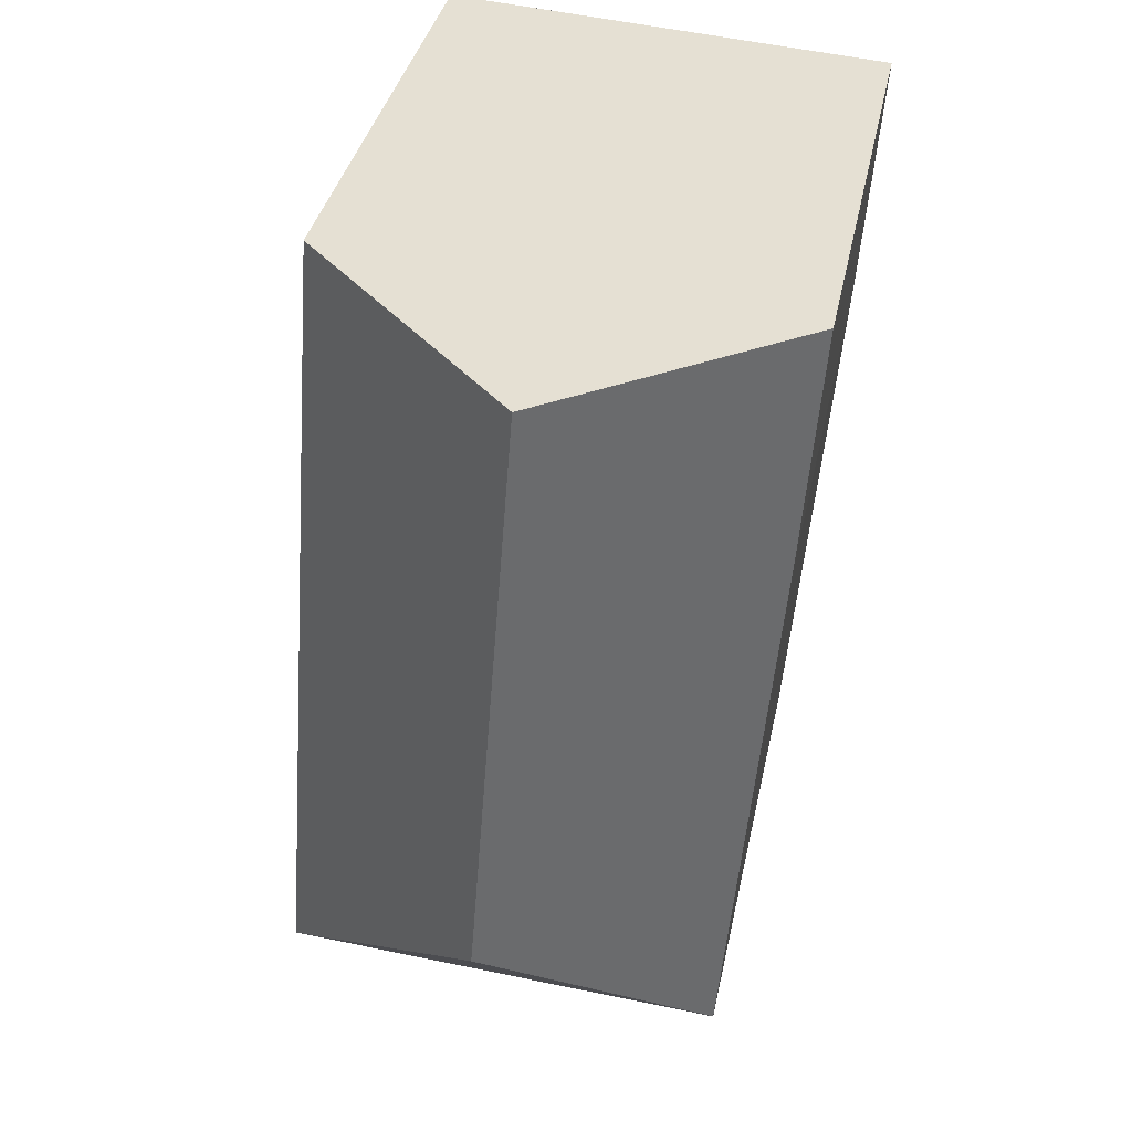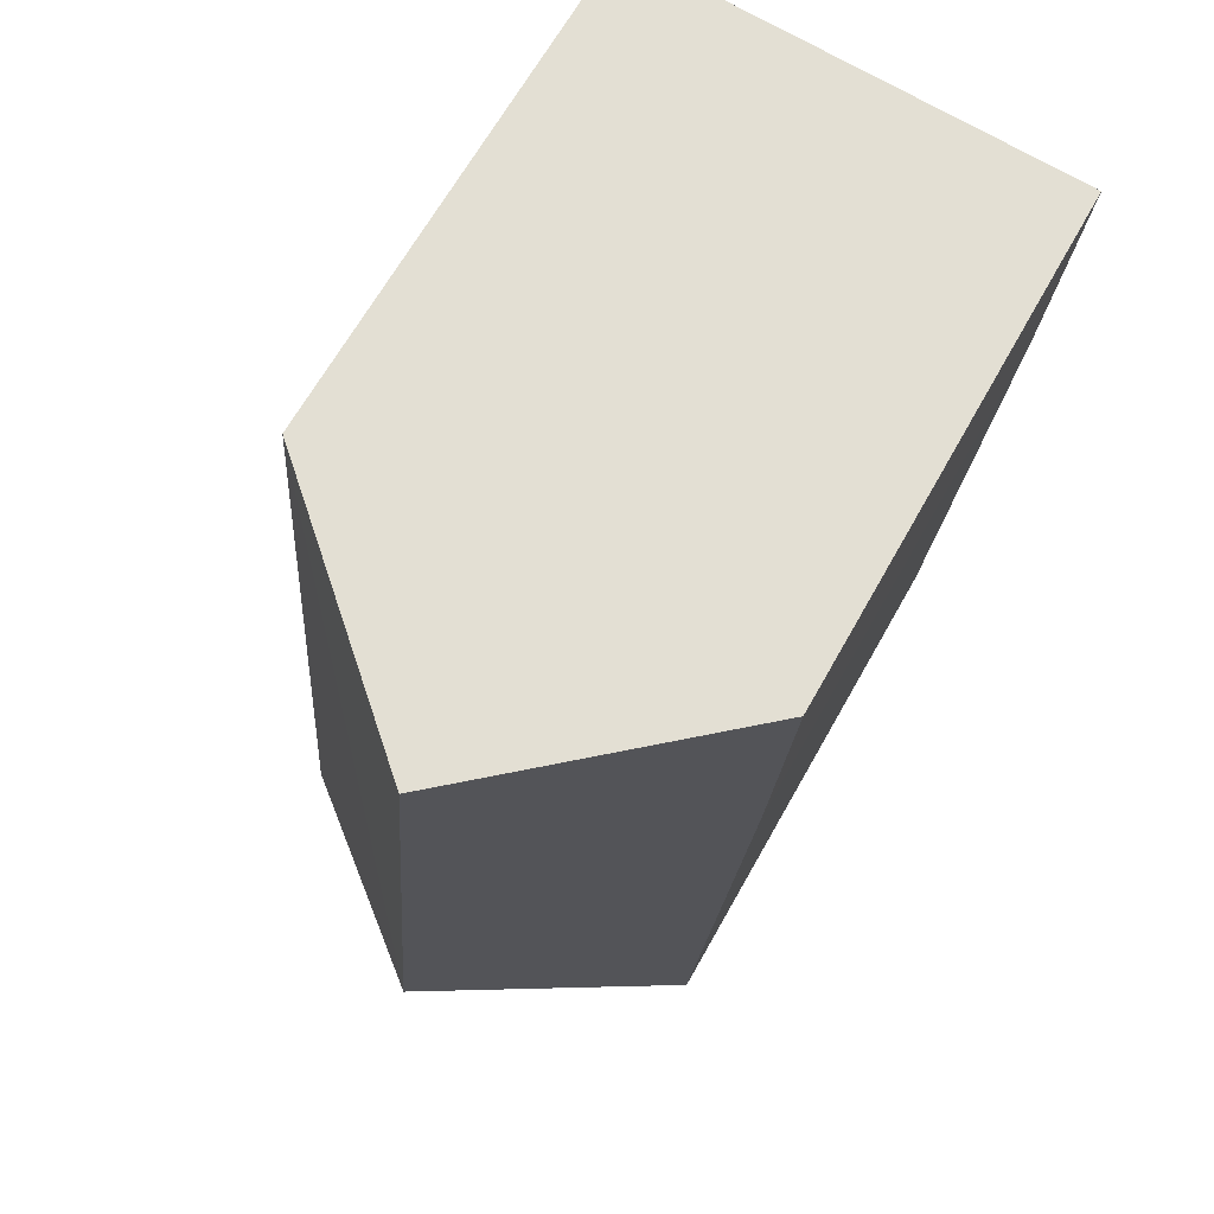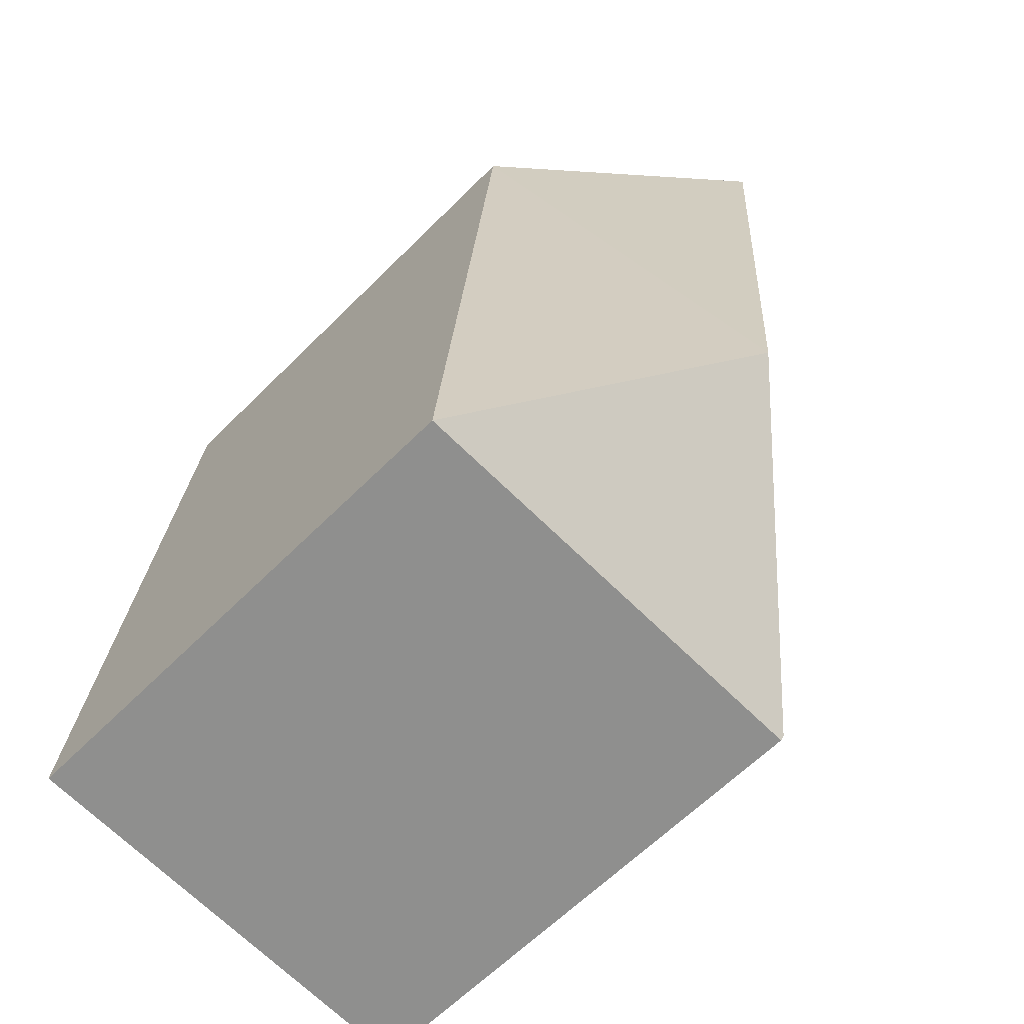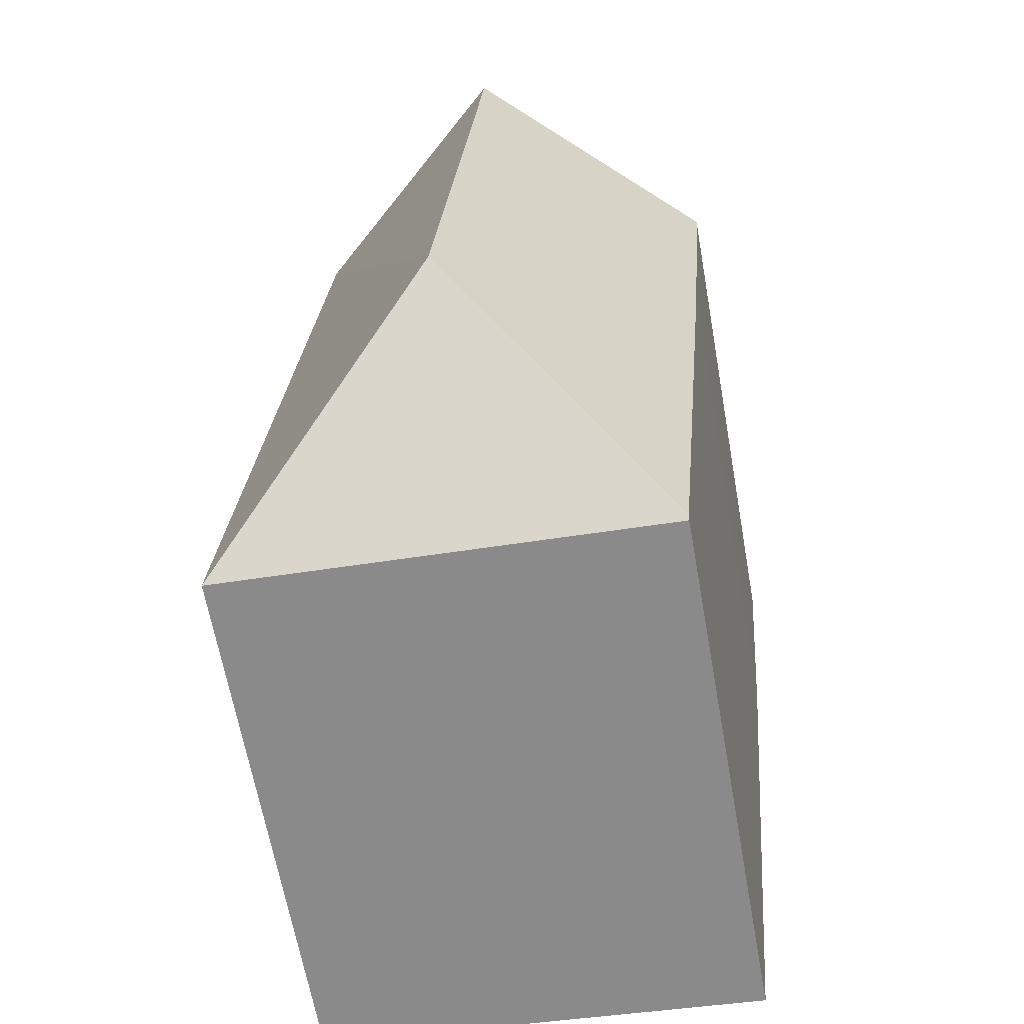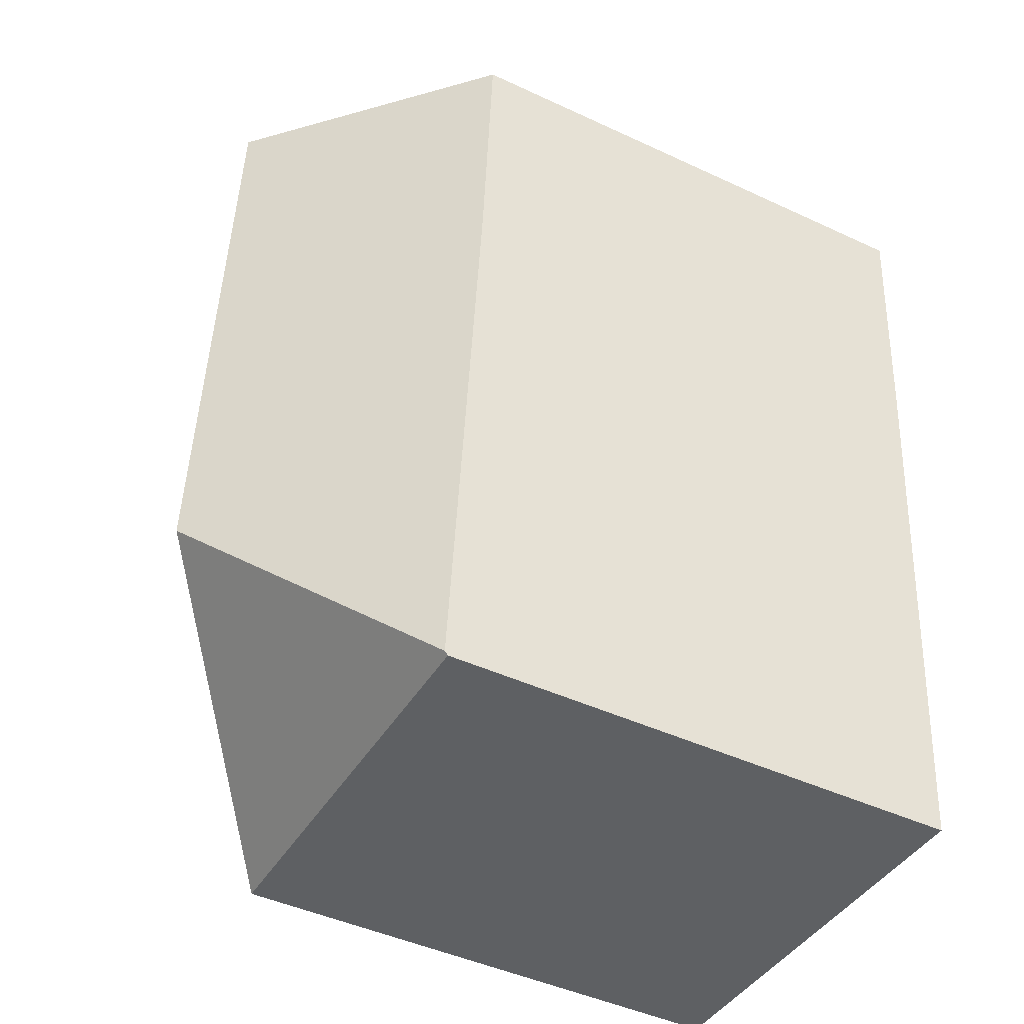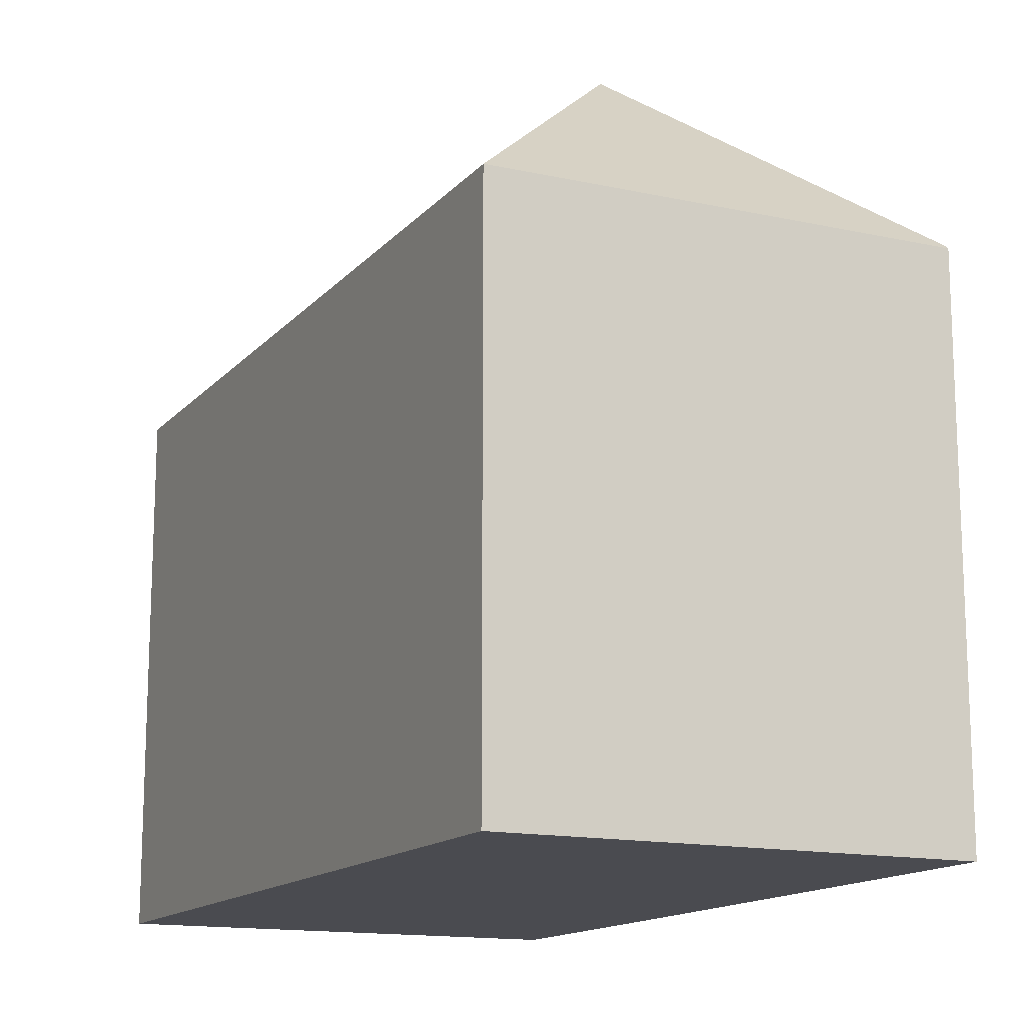
<metadata>
{"format":"obj","ext":"obj","renderer":"f3d","projection":"perspective","resolution":1024,"background":"white","views":[{"elev":36.2,"azim":-168.6,"up":"+Z"},{"elev":65.8,"azim":-150.8,"up":"+Z"},{"elev":-62.7,"azim":135.3,"up":"+Z"},{"elev":-64.8,"azim":-169.9,"up":"+Z"},{"elev":-45.8,"azim":-118.1,"up":"+Z"},{"elev":-14.5,"azim":149.9,"up":"+Y"}]}
</metadata>
<code>
v  1.862 14.12 -22.04
v  7.269 19.5 -15.63
v  13.73 14.06 -21.21
v  1.853 14.21 -21.94
v  12.03 14.1 0.906
v  6.027 19.5 0.454
v  11.58 14.5 0.873
v  0.521 14.07 -6.724
v  0 14.07 8.615e-16
v  0 0 0
v  6.027 -2.78e-17 0.454
v  12.03 -5.548e-17 0.906
v  11.58 -5.346e-17 0.873
v  13.73 1.299e-15 -21.21
v  1.862 1.349e-15 -22.04
v  1.853 1.343e-15 -21.94
v  0.521 4.117e-16 -6.724
g defaultobject
f 1 2 3
f 2 1 4
f 2 5 3
f 5 2 6
f 5 6 7
f 8 2 4
f 2 8 9
f 2 9 6
f 9 7 6
f 7 9 10
f 7 10 5
f 5 10 11
f 5 11 12
f 12 11 13
f 12 3 5
f 3 12 14
f 3 15 1
f 15 3 14
f 15 4 1
f 4 15 8
f 8 15 16
f 8 16 17
f 8 17 9
f 9 17 10
f 12 15 14
f 15 12 16
f 16 12 17
f 17 12 11
f 17 11 10
f 11 12 13

</code>
